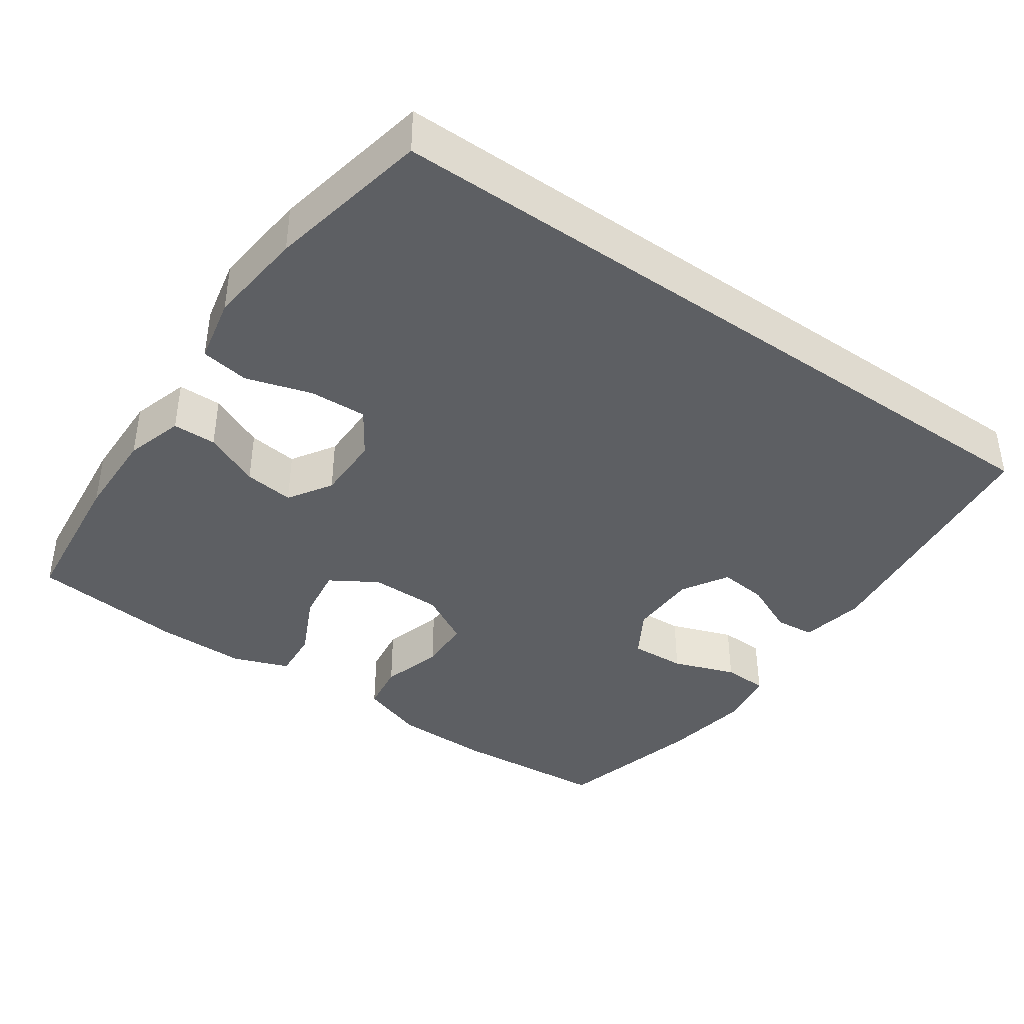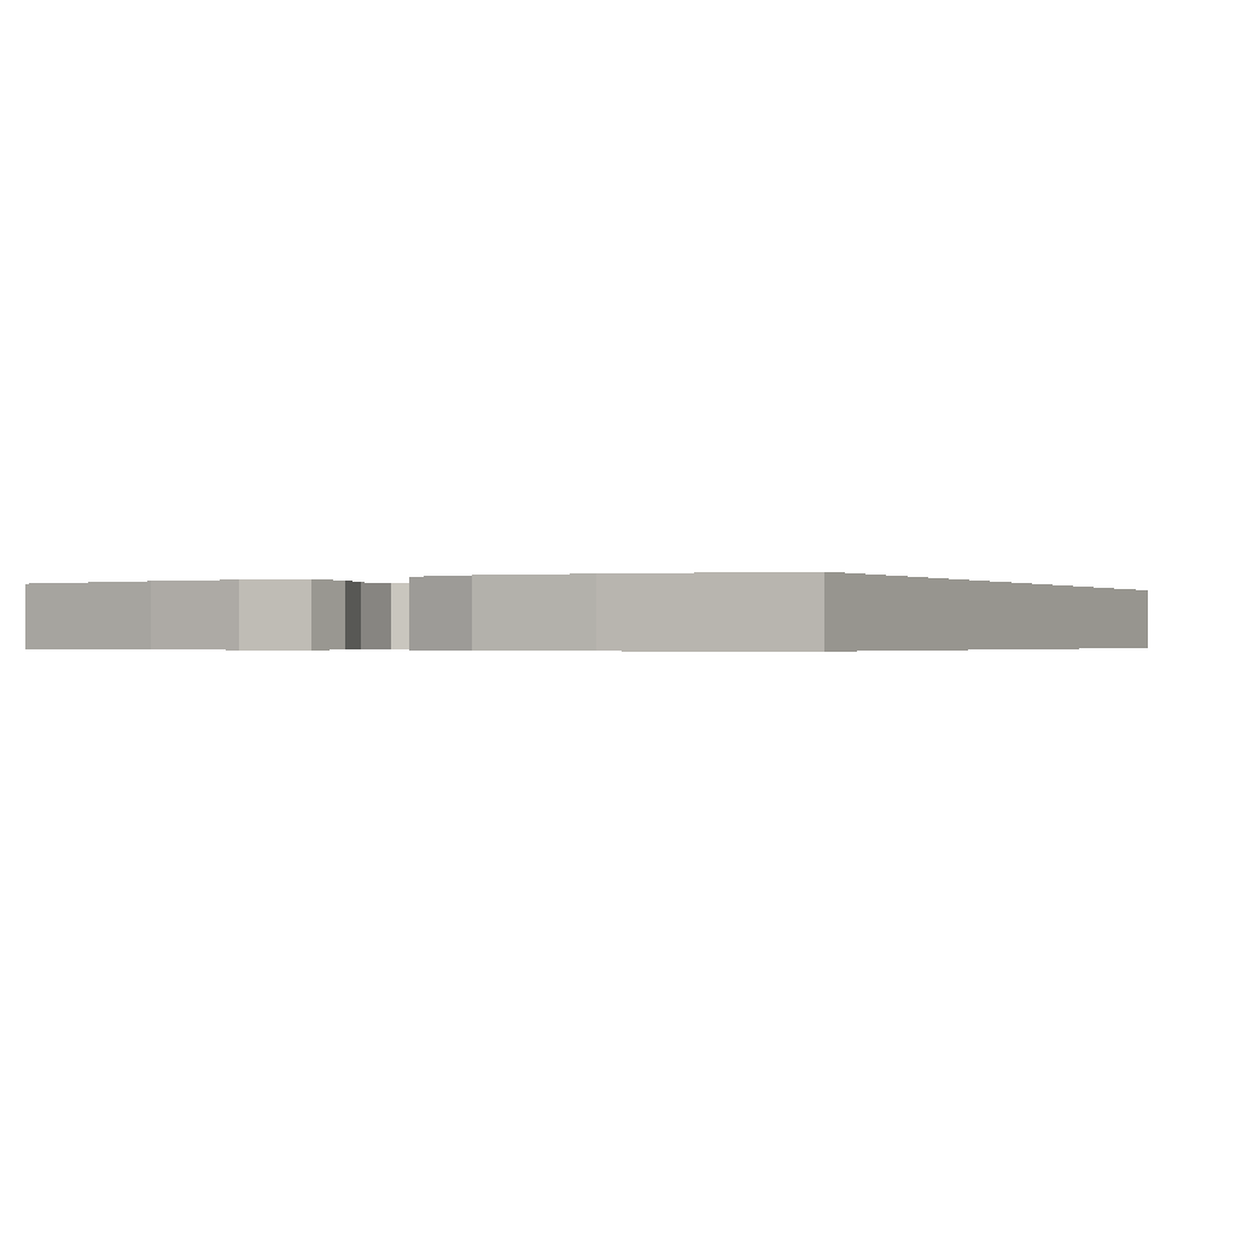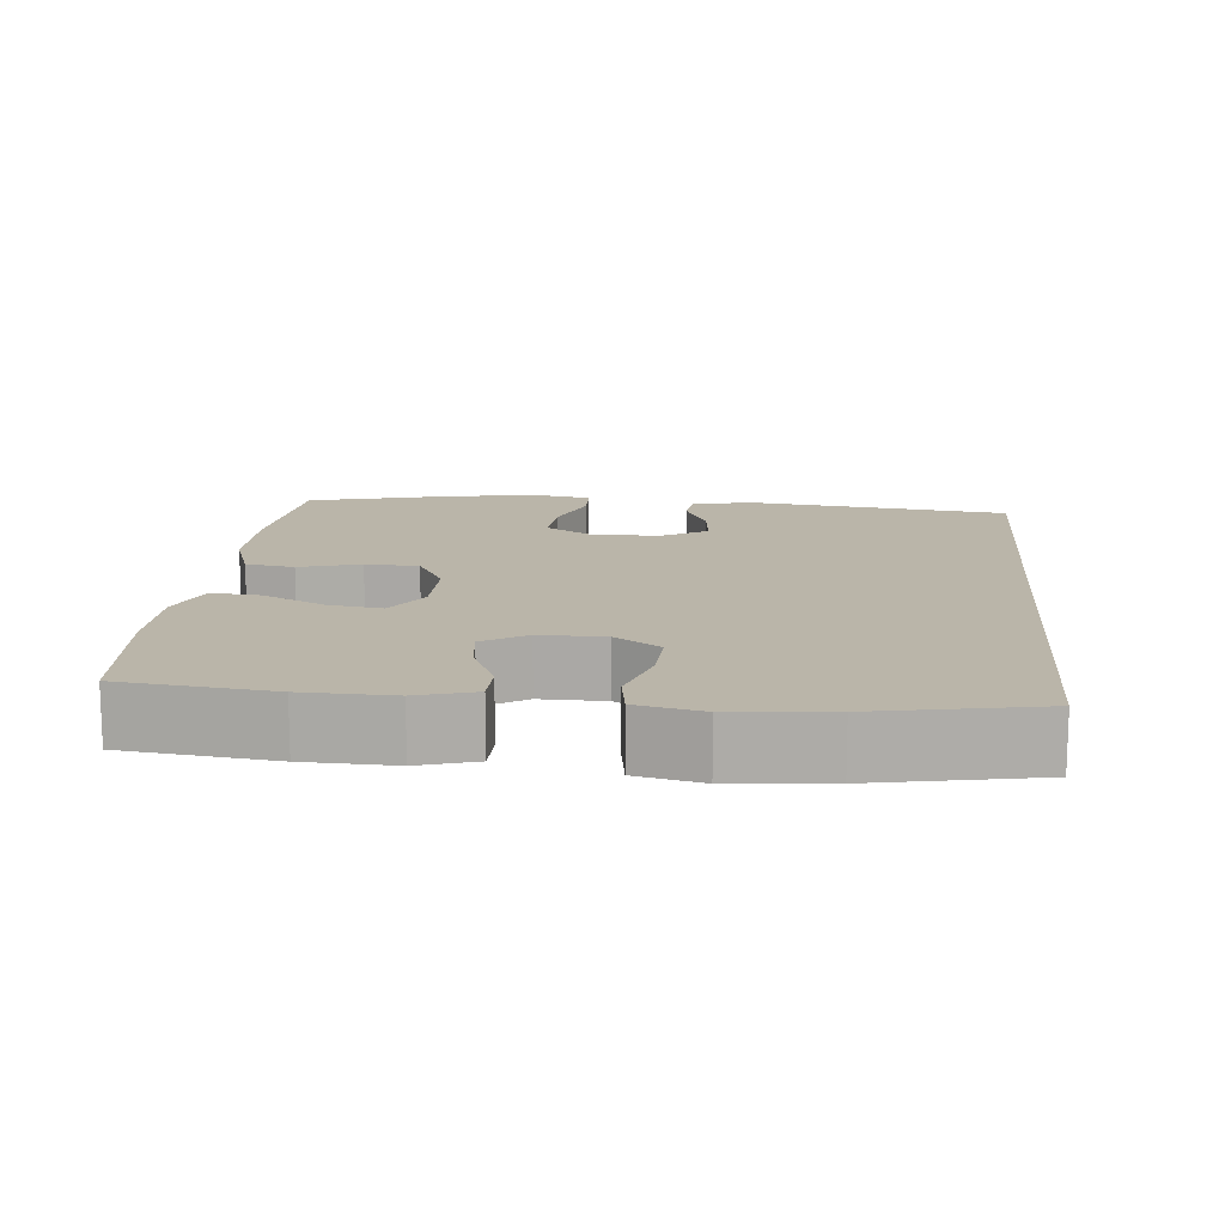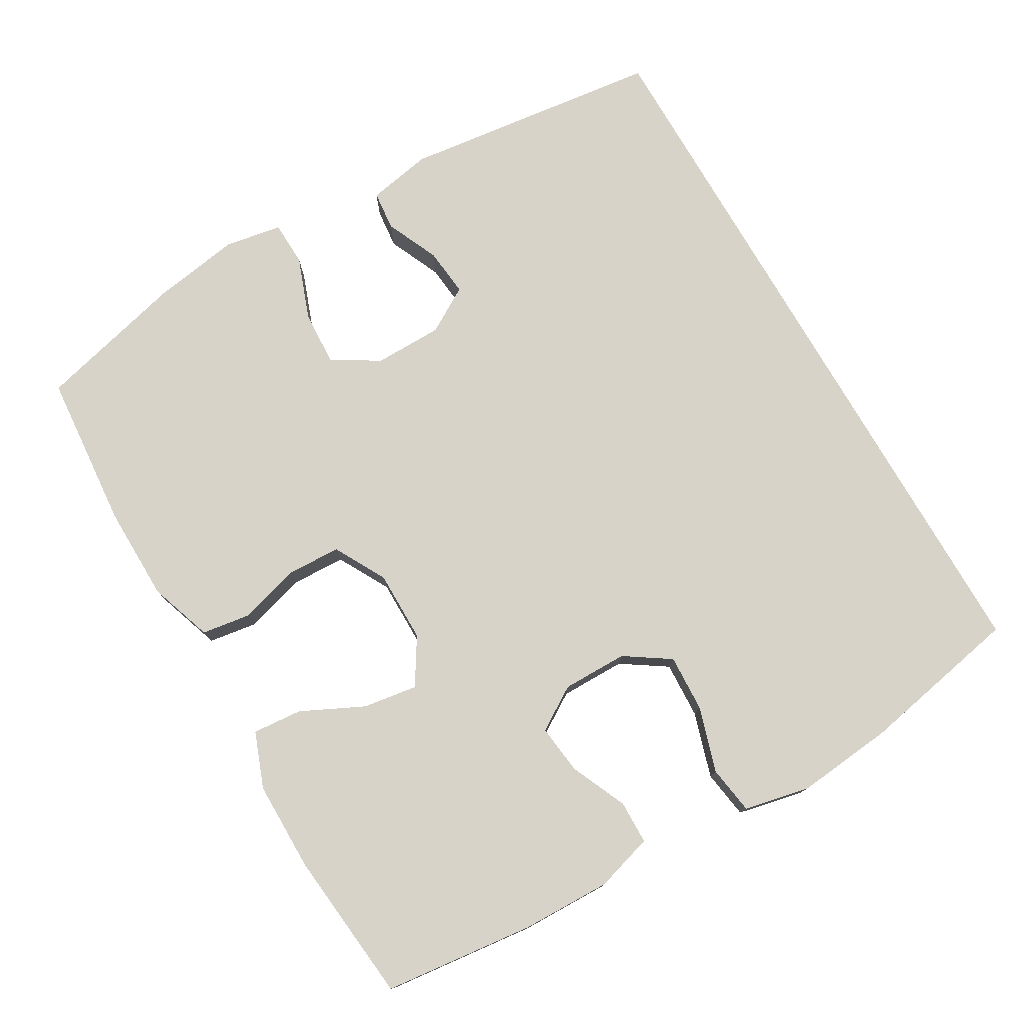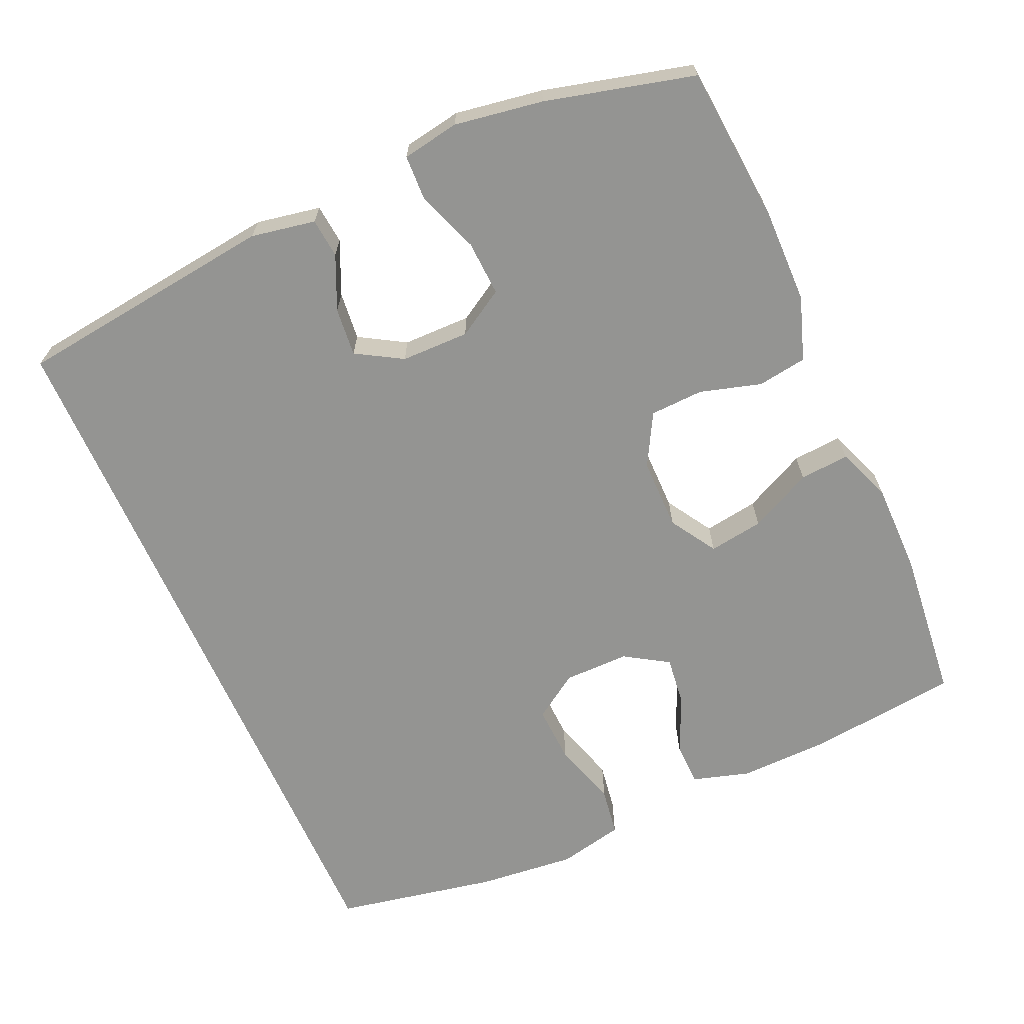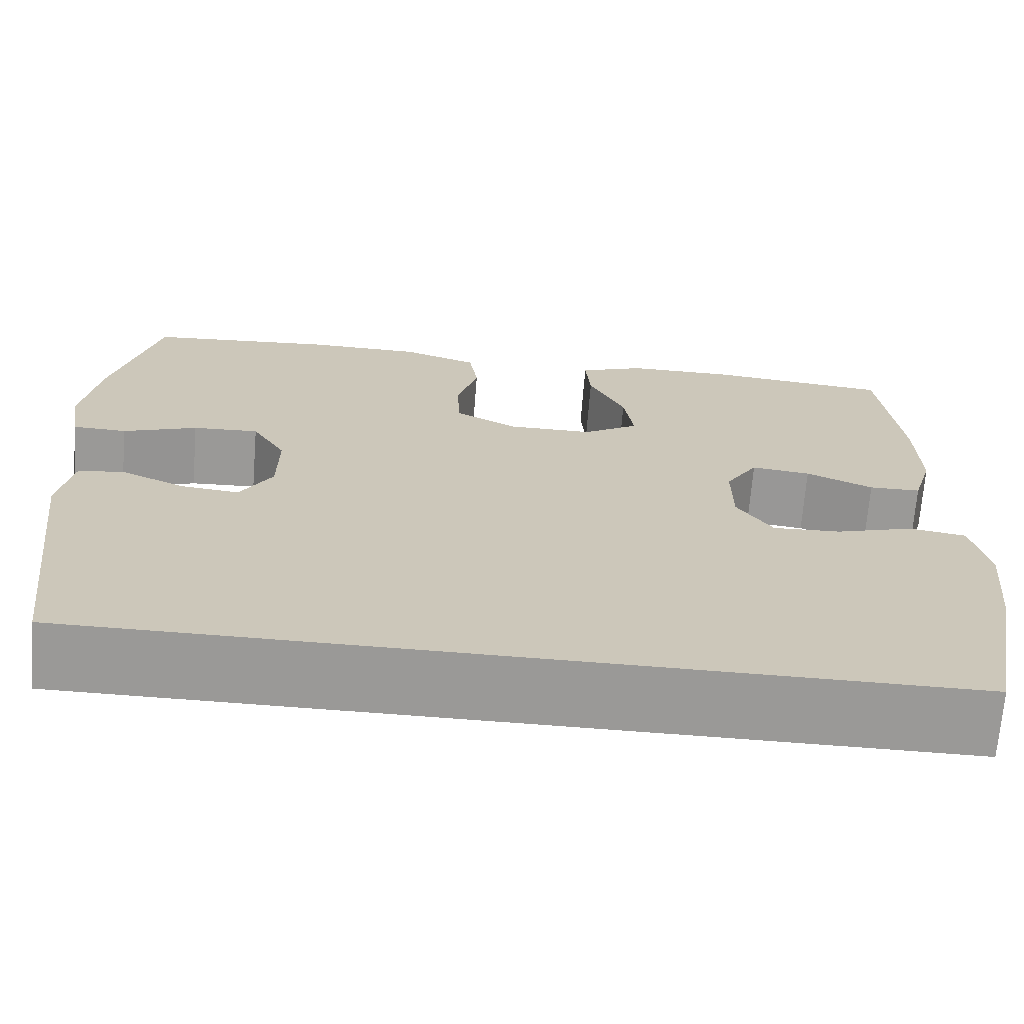
<metadata>
{"format":"obj","ext":"obj","renderer":"f3d","projection":"perspective","resolution":1024,"background":"white","views":[{"elev":-40.4,"azim":144.8,"up":"+Y"},{"elev":-0.5,"azim":119.6,"up":"+Y"},{"elev":13.6,"azim":95.5,"up":"+Y"},{"elev":77.2,"azim":59.8,"up":"+Y"},{"elev":-66.9,"azim":-66.1,"up":"+Y"},{"elev":-69.0,"azim":-4.5,"up":"+Z"}]}
</metadata>
<code>
o path10364
v -0.5484 0.0375 0.3045
v -0.5678 0.0375 0.1832
v -0.5543 0.0375 0.105
v -0.4929 0.0375 0.1028
v -0.4076 0.0375 0.1343
v -0.3318 0.0375 0.1384
v -0.2929 0.0375 0.07403
v -0.2937 0.0375 -0.01934
v -0.3309 0.0375 -0.08217
v -0.3971 0.0375 -0.07551
v -0.4703 0.0375 -0.04289
v -0.5243 0.0375 -0.04849
v -0.5407 0.0375 -0.1364
v -0.4965 0.0375 -0.4939
v 0.5054 0.0375 -0.4939
v 0.5487 0.0375 -0.2718
v 0.562 0.0375 -0.1378
v 0.5424 0.0375 -0.04802
v 0.4761 0.0375 -0.03803
v 0.387 0.0375 -0.06572
v 0.3083 0.0375 -0.06952
v 0.2672 0.0375 -0.007736
v 0.2667 0.0375 0.08181
v 0.3039 0.0375 0.1414
v 0.372 0.0375 0.1333
v 0.4489 0.0375 0.09893
v 0.5085 0.0375 0.09994
v 0.5319 0.0375 0.1787
v 0.529 0.0375 0.3015
v 0.5054 0.0375 0.5078
v 0.2968 0.0375 0.5287
v 0.1738 0.0375 0.5284
v 0.09799 0.0375 0.4994
v 0.1038 0.0375 0.4315
v 0.1453 0.0375 0.3459
v 0.1566 0.0375 0.2714
v 0.09309 0.0375 0.2318
v -0.00499 0.0375 0.2317
v -0.07603 0.0375 0.2707
v -0.07895 0.0375 0.3439
v -0.05476 0.0375 0.428
v -0.06497 0.0375 0.495
v -0.152 0.0375 0.5246
v -0.2816 0.0375 0.5262
v -0.4965 0.0375 0.5078
v -0.5484 -0.0375 0.3045
v -0.5678 -0.0375 0.1832
v -0.5543 -0.0375 0.105
v -0.4929 -0.0375 0.1028
v -0.4076 -0.0375 0.1343
v -0.3318 -0.0375 0.1384
v -0.2929 -0.0375 0.07403
v -0.2937 -0.0375 -0.01934
v -0.3309 -0.0375 -0.08217
v -0.3971 -0.0375 -0.07551
v -0.4703 -0.0375 -0.04289
v -0.5243 -0.0375 -0.04849
v -0.5407 -0.0375 -0.1364
v -0.4965 -0.0375 -0.4939
v 0.5054 -0.0375 -0.4939
v 0.5487 -0.0375 -0.2718
v 0.562 -0.0375 -0.1378
v 0.5424 -0.0375 -0.04802
v 0.4761 -0.0375 -0.03803
v 0.387 -0.0375 -0.06572
v 0.3083 -0.0375 -0.06952
v 0.2672 -0.0375 -0.007736
v 0.2667 -0.0375 0.08181
v 0.3039 -0.0375 0.1414
v 0.372 -0.0375 0.1333
v 0.4489 -0.0375 0.09893
v 0.5085 -0.0375 0.09994
v 0.5319 -0.0375 0.1787
v 0.529 -0.0375 0.3015
v 0.5054 -0.0375 0.5078
v 0.2968 -0.0375 0.5287
v 0.1738 -0.0375 0.5284
v 0.09799 -0.0375 0.4994
v 0.1038 -0.0375 0.4315
v 0.1453 -0.0375 0.3459
v 0.1566 -0.0375 0.2714
v 0.09309 -0.0375 0.2318
v -0.00499 -0.0375 0.2317
v -0.07603 -0.0375 0.2707
v -0.07895 -0.0375 0.3439
v -0.05476 -0.0375 0.428
v -0.06497 -0.0375 0.495
v -0.152 -0.0375 0.5246
v -0.2816 -0.0375 0.5262
v -0.4965 -0.0375 0.5078
v 0.2968 0.0375 0.5287
v 0.1738 0.0375 0.5284
v 0.09799 0.0375 0.4994
v 0.09799 0.0375 0.4994
v -0.152 0.0375 0.5246
v -0.2816 0.0375 0.5262
v -0.06497 0.0375 0.495
v -0.06497 0.0375 0.495
v 0.5054 0.0375 0.5078
v 0.5054 0.0375 0.5078
v -0.4965 0.0375 0.5078
v -0.4965 0.0375 0.5078
v 0.1038 0.0375 0.4315
v -0.05476 0.0375 0.428
v 0.1453 0.0375 0.3459
v -0.07895 0.0375 0.3439
v -0.5484 0.0375 0.3045
v 0.529 0.0375 0.3015
v 0.1566 0.0375 0.2714
v 0.1566 0.0375 0.2714
v -0.07603 0.0375 0.2707
v -0.5678 0.0375 0.1832
v 0.5319 0.0375 0.1787
v 0.09309 0.0375 0.2318
v -0.00499 0.0375 0.2317
v -0.4076 0.0375 0.1343
v -0.3318 0.0375 0.1384
v -0.3318 0.0375 0.1384
v -0.5543 0.0375 0.105
v -0.5543 0.0375 0.105
v 0.5085 0.0375 0.09994
v 0.5085 0.0375 0.09994
v 0.3039 0.0375 0.1414
v 0.3039 0.0375 0.1414
v 0.372 0.0375 0.1333
v 0.2667 0.0375 0.08181
v -0.2929 0.0375 0.07403
v -0.4929 0.0375 0.1028
v 0.4489 0.0375 0.09893
v 0.2672 0.0375 -0.007736
v -0.2937 0.0375 -0.01934
v 0.3083 0.0375 -0.06952
v -0.3309 0.0375 -0.08217
v -0.3309 0.0375 -0.08217
v 0.5424 0.0375 -0.04802
v 0.5424 0.0375 -0.04802
v 0.4761 0.0375 -0.03803
v 0.387 0.0375 -0.06572
v -0.3971 0.0375 -0.07551
v -0.4703 0.0375 -0.04289
v -0.5243 0.0375 -0.04849
v -0.5243 0.0375 -0.04849
v 0.562 0.0375 -0.1378
v -0.5407 0.0375 -0.1364
v 0.5487 0.0375 -0.2718
v 0.5054 0.0375 -0.4939
v 0.5054 0.0375 -0.4939
v -0.4965 0.0375 -0.4939
v -0.4965 0.0375 -0.4939
v 0.2968 -0.0375 0.5287
v 0.1738 -0.0375 0.5284
v 0.09799 -0.0375 0.4994
v 0.09799 -0.0375 0.4994
v -0.152 -0.0375 0.5246
v -0.2816 -0.0375 0.5262
v -0.06497 -0.0375 0.495
v -0.06497 -0.0375 0.495
v 0.5054 -0.0375 0.5078
v 0.5054 -0.0375 0.5078
v -0.4965 -0.0375 0.5078
v -0.4965 -0.0375 0.5078
v 0.1038 -0.0375 0.4315
v -0.05476 -0.0375 0.428
v 0.1453 -0.0375 0.3459
v -0.07895 -0.0375 0.3439
v -0.5484 -0.0375 0.3045
v 0.529 -0.0375 0.3015
v 0.1566 -0.0375 0.2714
v 0.1566 -0.0375 0.2714
v -0.07603 -0.0375 0.2707
v -0.5678 -0.0375 0.1832
v 0.5319 -0.0375 0.1787
v 0.09309 -0.0375 0.2318
v -0.00499 -0.0375 0.2317
v -0.4076 -0.0375 0.1343
v -0.3318 -0.0375 0.1384
v -0.3318 -0.0375 0.1384
v -0.5543 -0.0375 0.105
v -0.5543 -0.0375 0.105
v 0.5085 -0.0375 0.09994
v 0.5085 -0.0375 0.09994
v 0.3039 -0.0375 0.1414
v 0.3039 -0.0375 0.1414
v 0.372 -0.0375 0.1333
v 0.2667 -0.0375 0.08181
v -0.2929 -0.0375 0.07403
v -0.4929 -0.0375 0.1028
v 0.4489 -0.0375 0.09893
v 0.2672 -0.0375 -0.007736
v -0.2937 -0.0375 -0.01934
v 0.3083 -0.0375 -0.06952
v -0.3309 -0.0375 -0.08217
v -0.3309 -0.0375 -0.08217
v 0.5424 -0.0375 -0.04802
v 0.5424 -0.0375 -0.04802
v 0.4761 -0.0375 -0.03803
v 0.387 -0.0375 -0.06572
v -0.3971 -0.0375 -0.07551
v -0.4703 -0.0375 -0.04289
v -0.5243 -0.0375 -0.04849
v -0.5243 -0.0375 -0.04849
v 0.562 -0.0375 -0.1378
v -0.5407 -0.0375 -0.1364
v 0.5487 -0.0375 -0.2718
v 0.5054 -0.0375 -0.4939
v 0.5054 -0.0375 -0.4939
v -0.4965 -0.0375 -0.4939
v -0.4965 -0.0375 -0.4939
f 207 198 203
f 203 199 200
f 155 176 165
f 187 171 178
f 188 172 184
f 173 174 189
f 205 191 207
f 190 174 186
f 207 191 192
f 167 184 172
f 189 174 190
f 182 168 185
f 168 167 164
f 198 199 203
f 180 172 188
f 154 163 156
f 166 155 160
f 170 186 174
f 166 175 176
f 154 165 163
f 175 171 187
f 158 150 167
f 185 168 173
f 182 167 168
f 166 176 155
f 165 176 170
f 171 175 166
f 150 151 164
f 191 189 192
f 204 191 205
f 202 197 204
f 164 151 162
f 185 173 189
f 196 202 194
f 197 202 196
f 186 170 176
f 184 167 182
f 162 151 152
f 155 165 154
f 207 192 198
f 192 189 190
f 150 164 167
f 204 197 191
f 31 32 77 76
f 32 94 153 77
f 43 44 89 88
f 98 43 88 157
f 100 31 76 159
f 44 102 161 89
f 33 34 79 78
f 41 42 87 86
f 34 35 80 79
f 40 41 86 85
f 45 1 46 90
f 29 30 75 74
f 35 110 169 80
f 39 40 85 84
f 1 2 47 46
f 28 29 74 73
f 36 37 82 81
f 38 39 84 83
f 37 38 83 82
f 5 118 177 50
f 2 120 179 47
f 122 28 73 181
f 124 25 70 183
f 23 24 69 68
f 6 7 52 51
f 4 5 50 49
f 3 4 49 48
f 26 27 72 71
f 25 26 71 70
f 22 23 68 67
f 7 8 53 52
f 21 22 67 66
f 8 134 193 53
f 136 19 64 195
f 19 20 65 64
f 10 11 56 55
f 11 142 201 56
f 17 18 63 62
f 12 13 58 57
f 20 21 66 65
f 9 10 55 54
f 16 17 62 61
f 147 16 61 206
f 149 15 60 208
f 13 14 59 58
f 148 144 139
f 144 141 140
f 96 106 117
f 128 119 112
f 129 125 113
f 114 130 115
f 146 148 132
f 131 127 115
f 148 133 132
f 108 113 125
f 130 131 115
f 123 126 109
f 109 105 108
f 139 144 140
f 121 129 113
f 95 97 104
f 107 101 96
f 111 115 127
f 107 117 116
f 95 104 106
f 116 128 112
f 99 108 91
f 126 114 109
f 123 109 108
f 107 96 117
f 106 111 117
f 112 107 116
f 91 105 92
f 132 133 130
f 145 146 132
f 143 145 138
f 105 103 92
f 126 130 114
f 137 135 143
f 138 137 143
f 127 117 111
f 125 123 108
f 103 93 92
f 96 95 106
f 148 139 133
f 133 131 130
f 91 108 105
f 145 132 138

</code>
